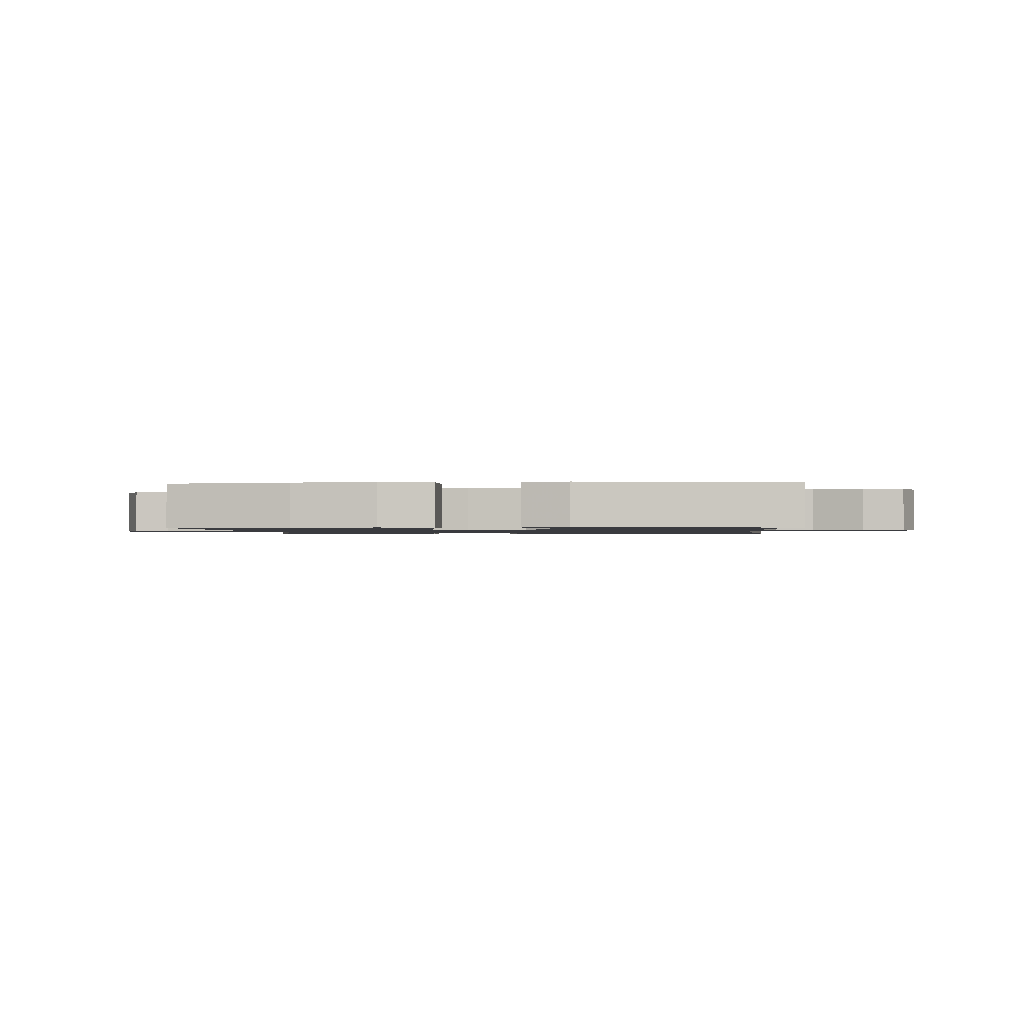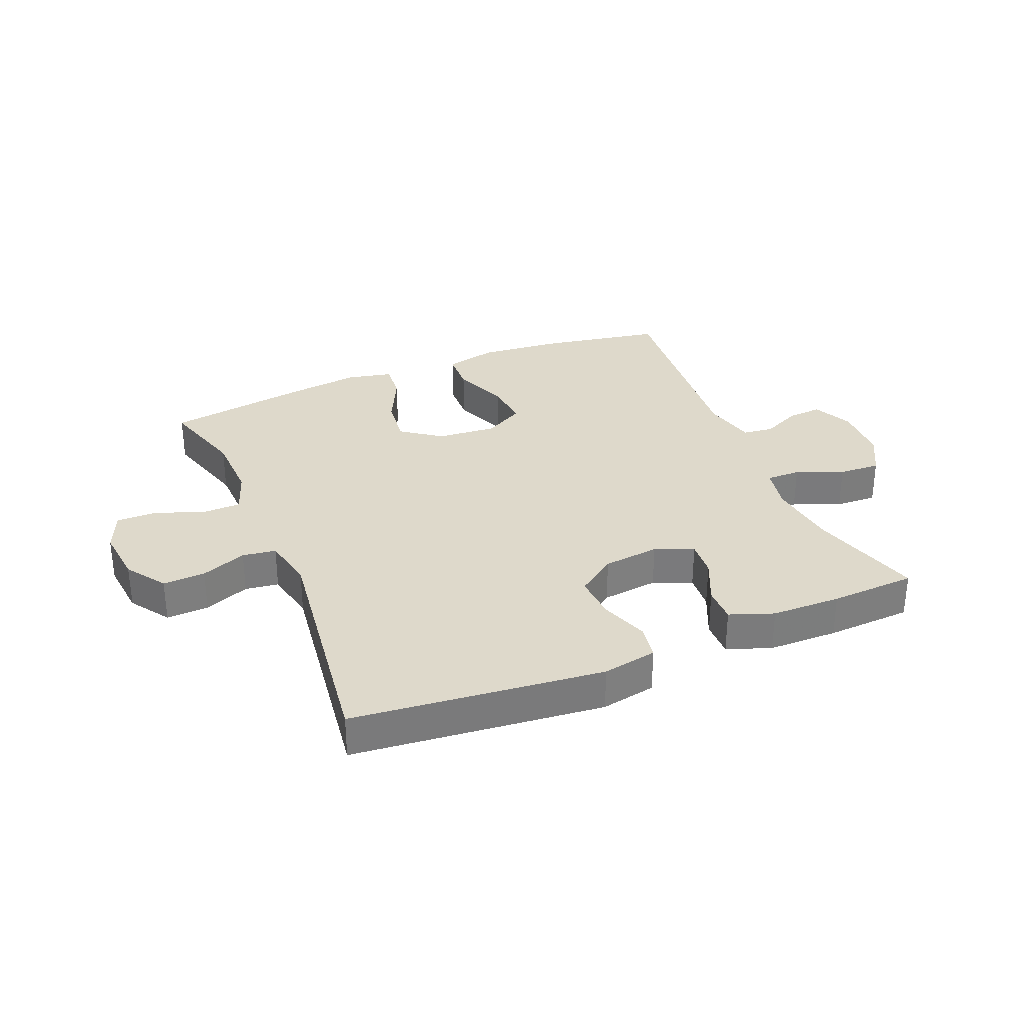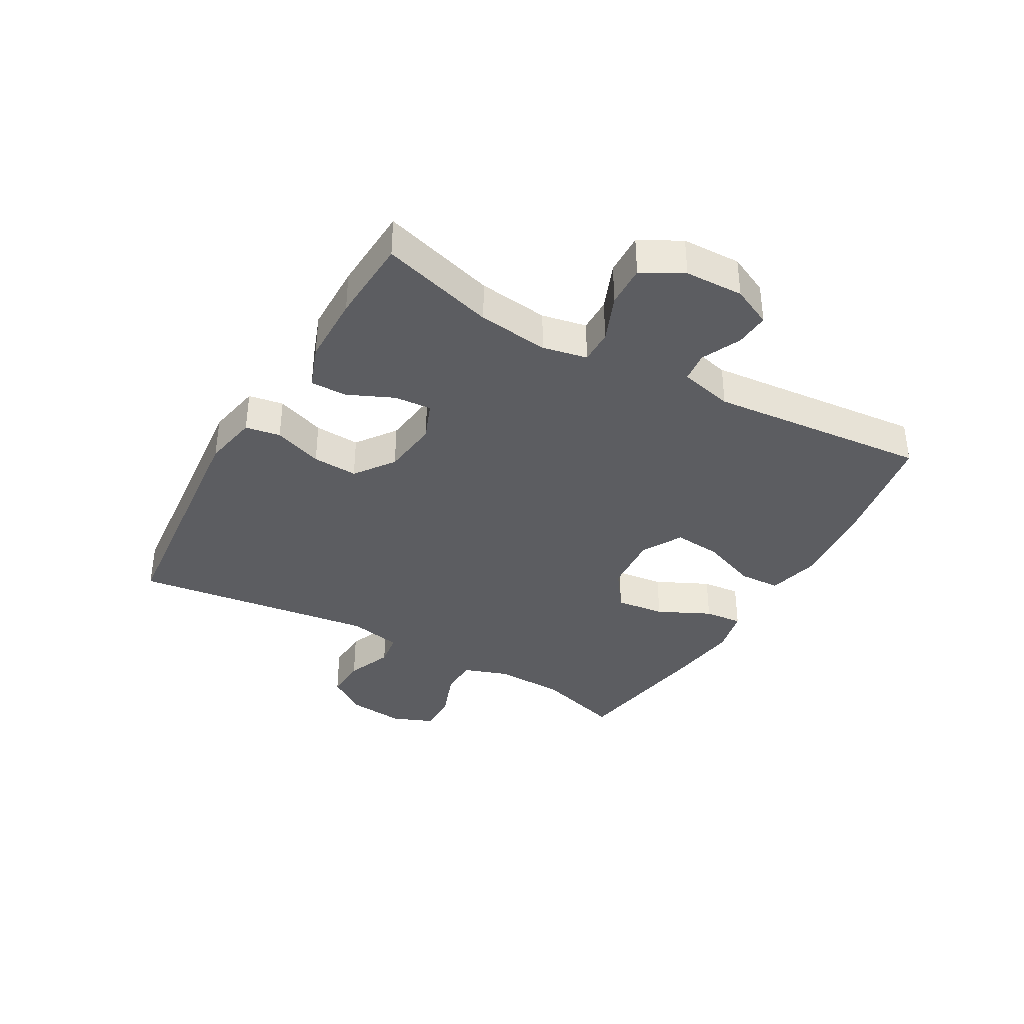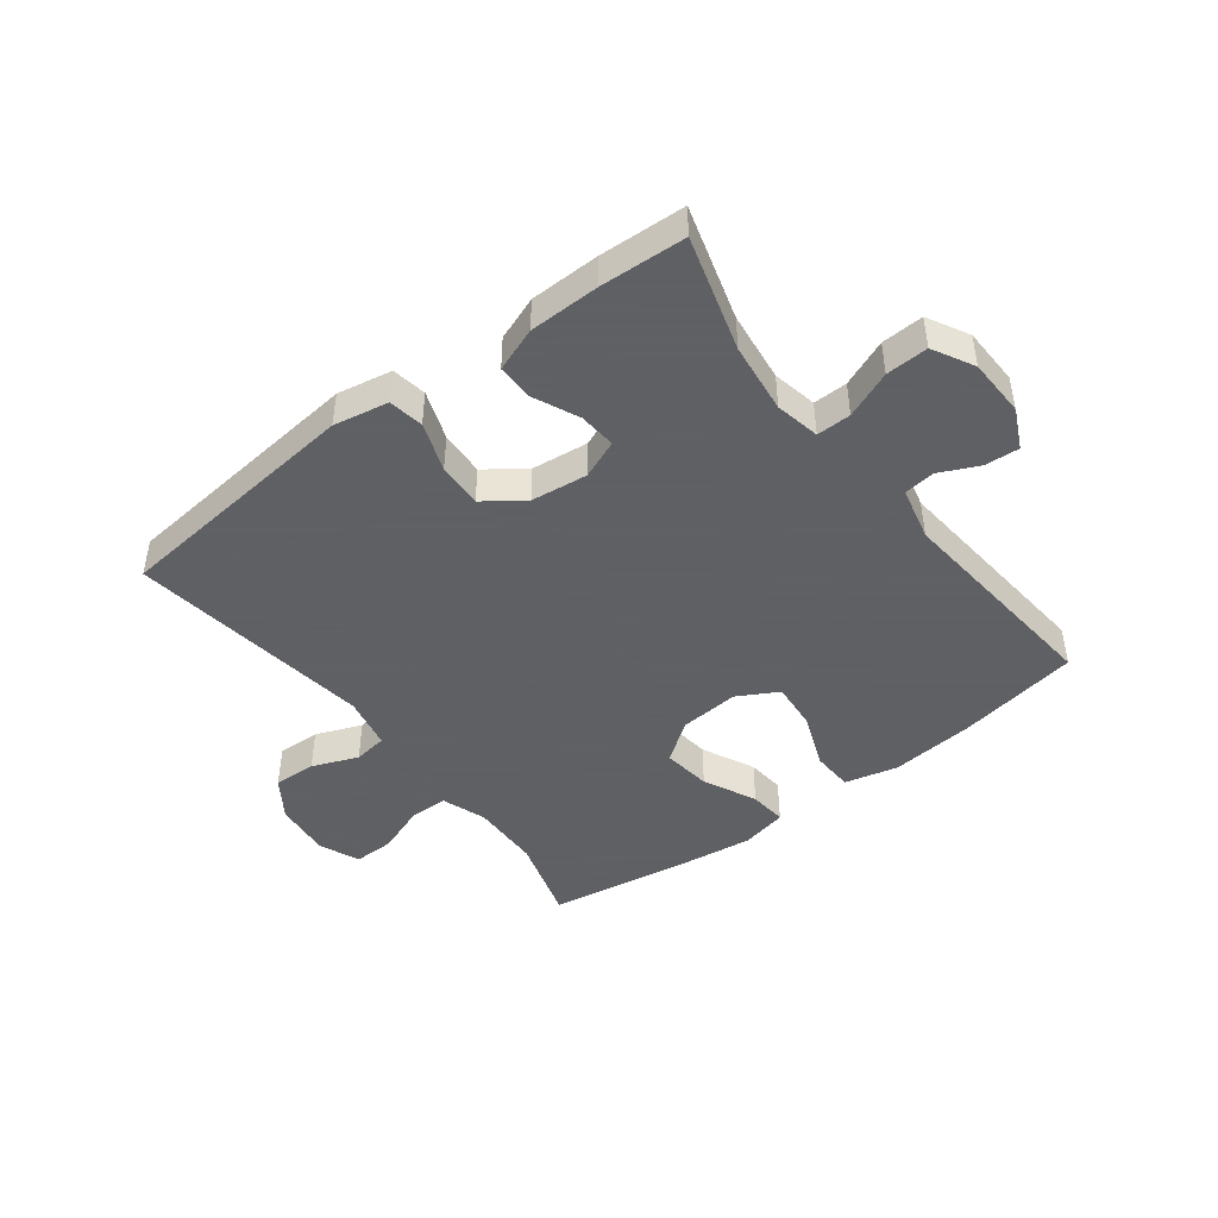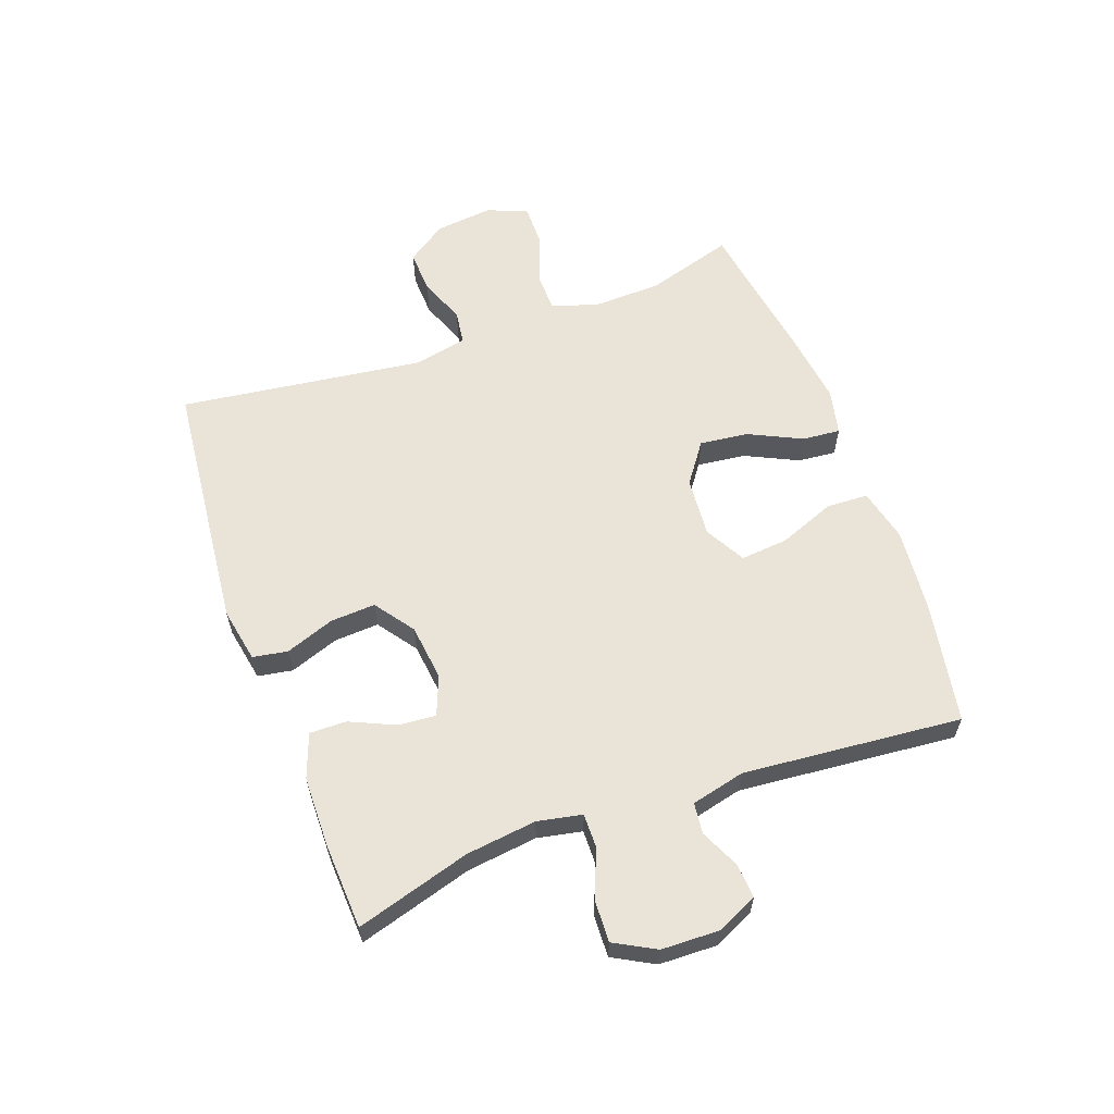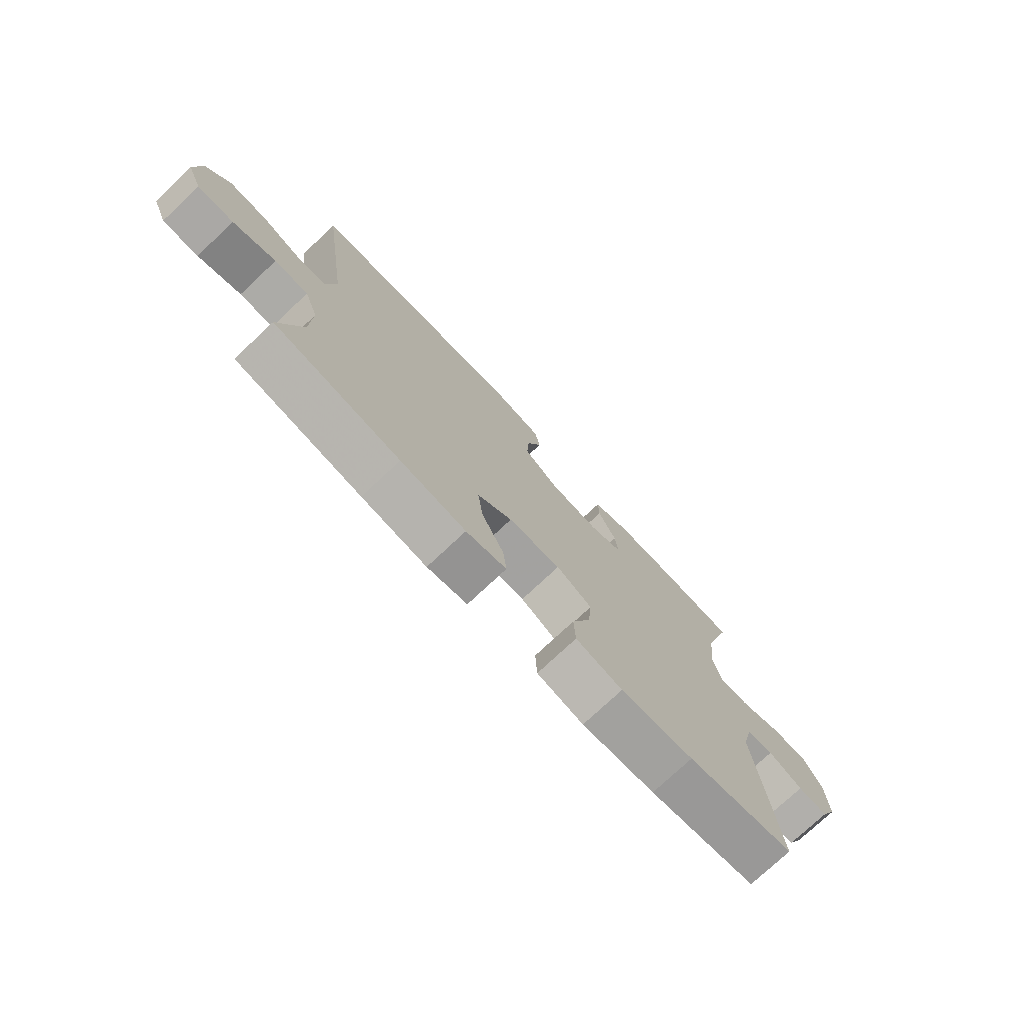
<metadata>
{"format":"obj","ext":"obj","renderer":"f3d","projection":"perspective","resolution":1024,"background":"white","views":[{"elev":-1.2,"azim":-176.4,"up":"+Y"},{"elev":31.8,"azim":-22.6,"up":"+Y"},{"elev":-36.9,"azim":60.2,"up":"+Y"},{"elev":-45.3,"azim":37.3,"up":"+Y"},{"elev":60.8,"azim":69.9,"up":"+Y"},{"elev":-75.7,"azim":-46.8,"up":"+Z"}]}
</metadata>
<code>
v -0.5 0.07 0.5
v -0.083 0.07 0.543
v 0.008 0.07 0.526
v 0.018 0.07 0.468
v -0.011 0.07 0.387
v -0.015 0.07 0.312
v 0.05 0.07 0.265
v 0.144 0.07 0.254
v 0.208 0.07 0.28
v 0.203 0.07 0.342
v 0.169 0.07 0.417
v 0.168 0.07 0.478
v 0.241 0.07 0.505
v 0.357 0.07 0.507
v 0.5 0.07 0.5
v 0.445 0.07 0.31
v 0.431 0.07 0.193
v 0.446 0.07 0.119
v 0.503 0.07 0.12
v 0.581 0.07 0.152
v 0.651 0.07 0.155
v 0.688 0.07 0.087
v 0.691 0.07 -0.01
v 0.66 0.07 -0.076
v 0.603 0.07 -0.072
v 0.538 0.07 -0.042
v 0.487 0.07 -0.048
v 0.466 0.07 -0.137
v 0.5 0.07 -0.5
v 0.297 0.07 -0.536
v 0.159 0.07 -0.549
v 0.071 0.07 -0.528
v 0.068 0.07 -0.459
v 0.104 0.07 -0.366
v 0.111 0.07 -0.287
v 0.044 0.07 -0.25
v -0.055 0.07 -0.258
v -0.121 0.07 -0.306
v -0.111 0.07 -0.387
v -0.069 0.07 -0.474
v -0.063 0.07 -0.537
v -0.139 0.07 -0.554
v -0.262 0.07 -0.538
v -0.5 0.07 -0.5
v -0.457 0.07 -0.356
v -0.454 0.07 -0.24
v -0.48 0.07 -0.166
v -0.544 0.07 -0.165
v -0.625 0.07 -0.195
v -0.693 0.07 -0.196
v -0.721 0.07 -0.129
v -0.711 0.07 -0.034
v -0.666 0.07 0.032
v -0.595 0.07 0.029
v -0.519 0.07 -0.001
v -0.463 0.07 0.007
v -0.445 0.07 0.095
v -0.5 0 0.5
v -0.083 0 0.543
v 0.008 0 0.526
v 0.018 0 0.468
v -0.011 0 0.387
v -0.015 0 0.312
v 0.05 0 0.265
v 0.144 0 0.254
v 0.208 0 0.28
v 0.203 0 0.342
v 0.169 0 0.417
v 0.168 0 0.478
v 0.241 0 0.505
v 0.357 0 0.507
v 0.5 0 0.5
v 0.445 0 0.31
v 0.431 0 0.193
v 0.446 0 0.119
v 0.503 0 0.12
v 0.581 0 0.152
v 0.651 0 0.155
v 0.688 0 0.087
v 0.691 0 -0.01
v 0.66 0 -0.076
v 0.603 0 -0.072
v 0.538 0 -0.042
v 0.487 0 -0.048
v 0.466 0 -0.137
v 0.5 0 -0.5
v 0.297 0 -0.536
v 0.159 0 -0.549
v 0.071 0 -0.528
v 0.068 0 -0.459
v 0.104 0 -0.366
v 0.111 0 -0.287
v 0.044 0 -0.25
v -0.055 0 -0.258
v -0.121 0 -0.306
v -0.111 0 -0.387
v -0.069 0 -0.474
v -0.063 0 -0.537
v -0.139 0 -0.554
v -0.262 0 -0.538
v -0.5 0 -0.5
v -0.457 0 -0.356
v -0.454 0 -0.24
v -0.48 0 -0.166
v -0.544 0 -0.165
v -0.625 0 -0.195
v -0.693 0 -0.196
v -0.721 0 -0.129
v -0.711 0 -0.034
v -0.666 0 0.032
v -0.595 0 0.029
v -0.519 0 -0.001
v -0.463 0 0.007
v -0.445 0 0.095
f 52 53 54 55
f 52 55 56
f 51 52 56
f 48 49 50 51
f 47 48 51 56
f 46 47 56 57
f 42 43 44 45
f 42 45 46 57
f 39 40 41 42
f 38 39 42 57
f 31 32 33 34
f 31 34 35
f 28 29 30 31
f 27 28 31 35
f 23 24 25 26
f 23 26 27
f 22 23 27
f 19 20 21 22
f 18 19 22 27
f 13 14 15 16
f 13 16 17
f 10 11 12 13
f 9 10 13 17
f 8 9 17 18
f 2 3 4 5
f 2 5 6
f 1 2 6
f 37 38 57 1
f 18 27 35 36
f 7 8 18 36
f 7 36 37
f 1 6 7 37
f 112 111 110 109
f 113 112 109
f 113 109 108
f 108 107 106 105
f 113 108 105 104
f 114 113 104 103
f 102 101 100 99
f 114 103 102 99
f 99 98 97 96
f 114 99 96 95
f 91 90 89 88
f 92 91 88
f 88 87 86 85
f 92 88 85 84
f 83 82 81 80
f 84 83 80
f 84 80 79
f 79 78 77 76
f 84 79 76 75
f 73 72 71 70
f 74 73 70
f 70 69 68 67
f 74 70 67 66
f 75 74 66 65
f 62 61 60 59
f 63 62 59
f 63 59 58
f 58 114 95 94
f 93 92 84 75
f 93 75 65 64
f 94 93 64
f 94 64 63 58
f 1 58 59 2
f 2 59 60 3
f 3 60 61 4
f 4 61 62 5
f 5 62 63 6
f 6 63 64 7
f 7 64 65 8
f 8 65 66 9
f 9 66 67 10
f 10 67 68 11
f 11 68 69 12
f 12 69 70 13
f 13 70 71 14
f 14 71 72 15
f 15 72 73 16
f 16 73 74 17
f 17 74 75 18
f 18 75 76 19
f 19 76 77 20
f 20 77 78 21
f 21 78 79 22
f 22 79 80 23
f 23 80 81 24
f 24 81 82 25
f 25 82 83 26
f 26 83 84 27
f 27 84 85 28
f 28 85 86 29
f 29 86 87 30
f 30 87 88 31
f 31 88 89 32
f 32 89 90 33
f 33 90 91 34
f 34 91 92 35
f 35 92 93 36
f 36 93 94 37
f 37 94 95 38
f 38 95 96 39
f 39 96 97 40
f 40 97 98 41
f 41 98 99 42
f 42 99 100 43
f 43 100 101 44
f 44 101 102 45
f 45 102 103 46
f 46 103 104 47
f 47 104 105 48
f 48 105 106 49
f 49 106 107 50
f 50 107 108 51
f 51 108 109 52
f 52 109 110 53
f 53 110 111 54
f 54 111 112 55
f 55 112 113 56
f 56 113 114 57
f 57 114 58 1

</code>
